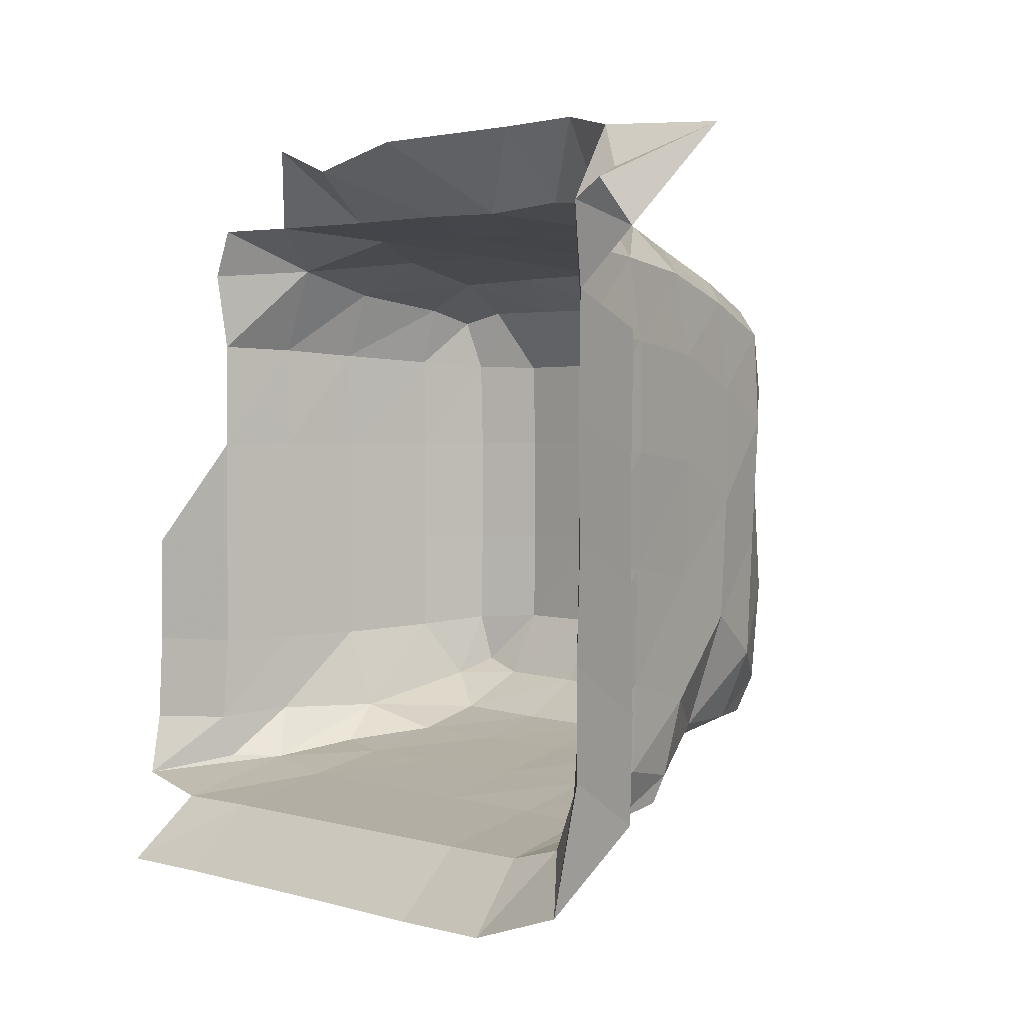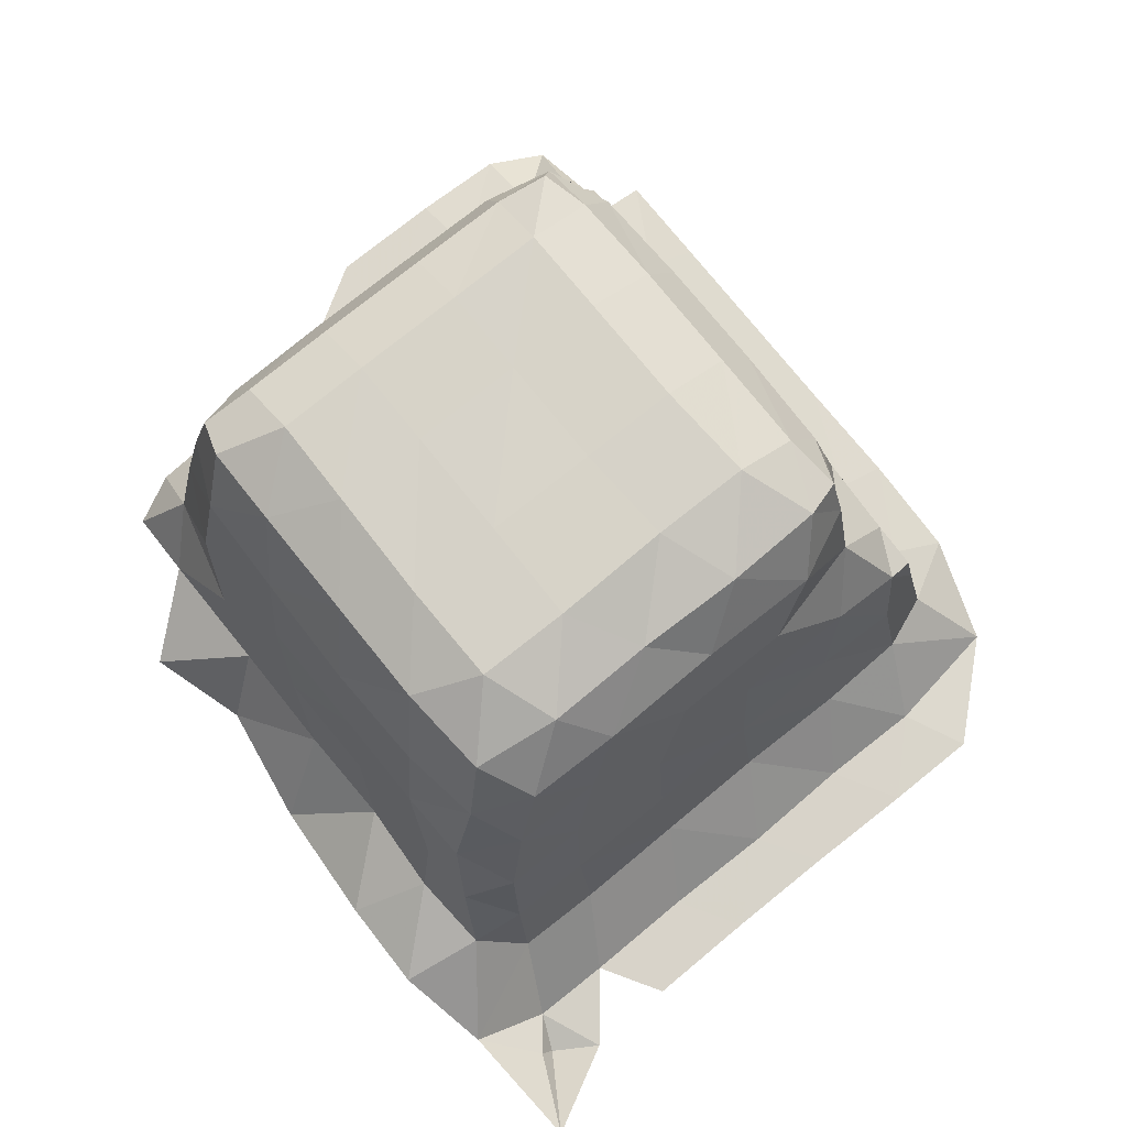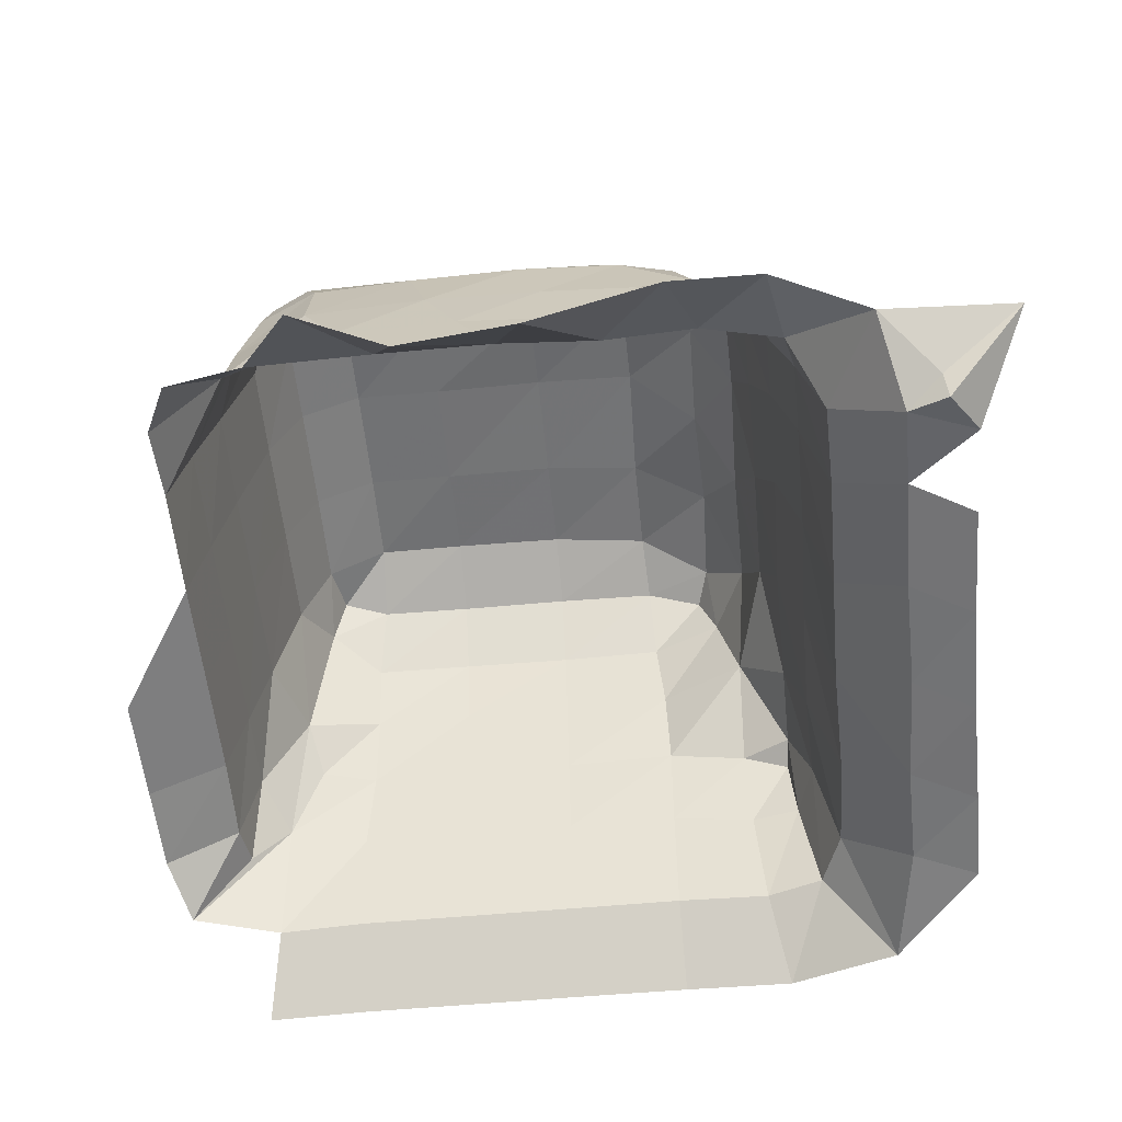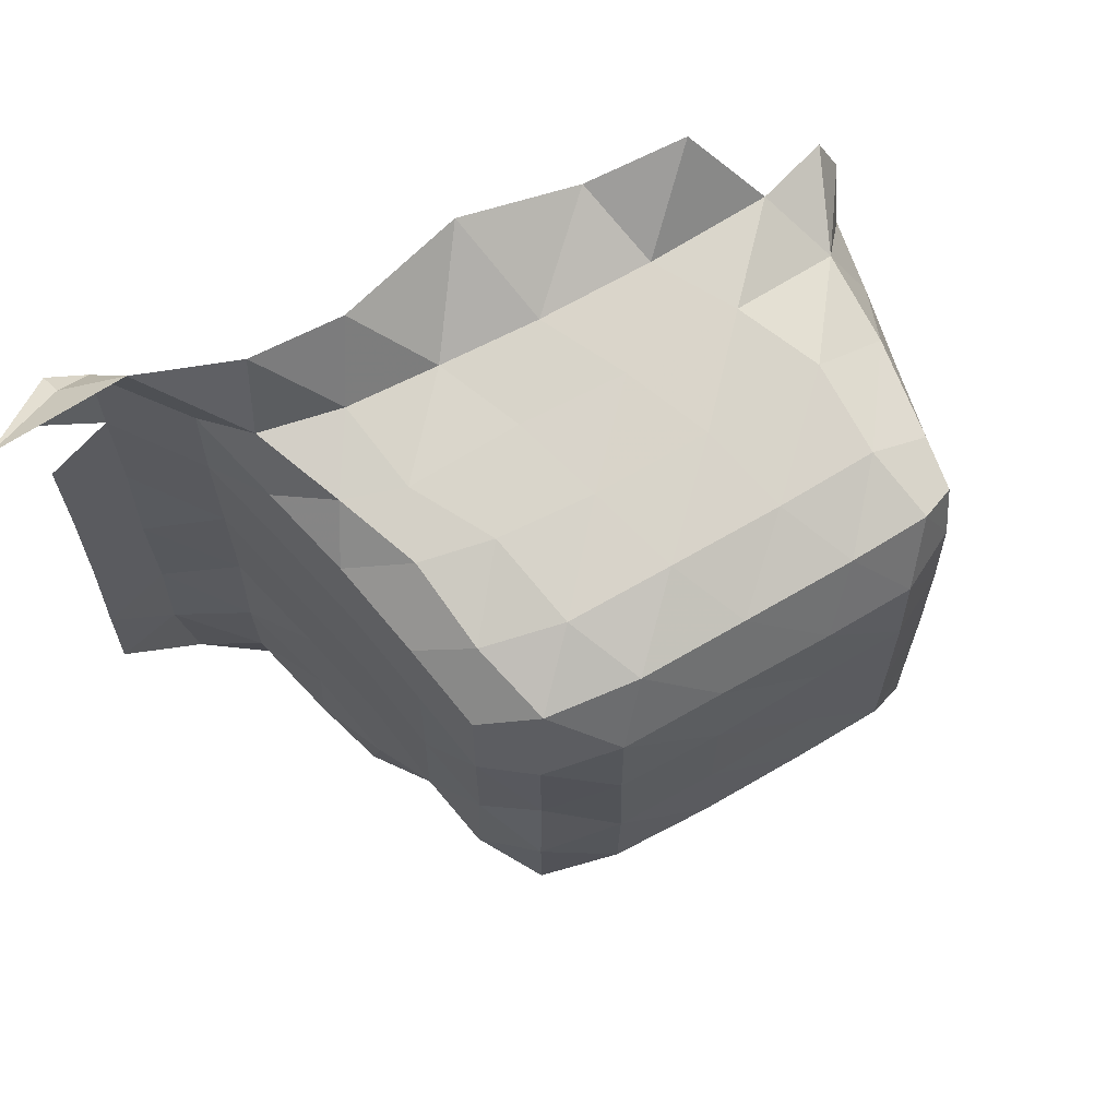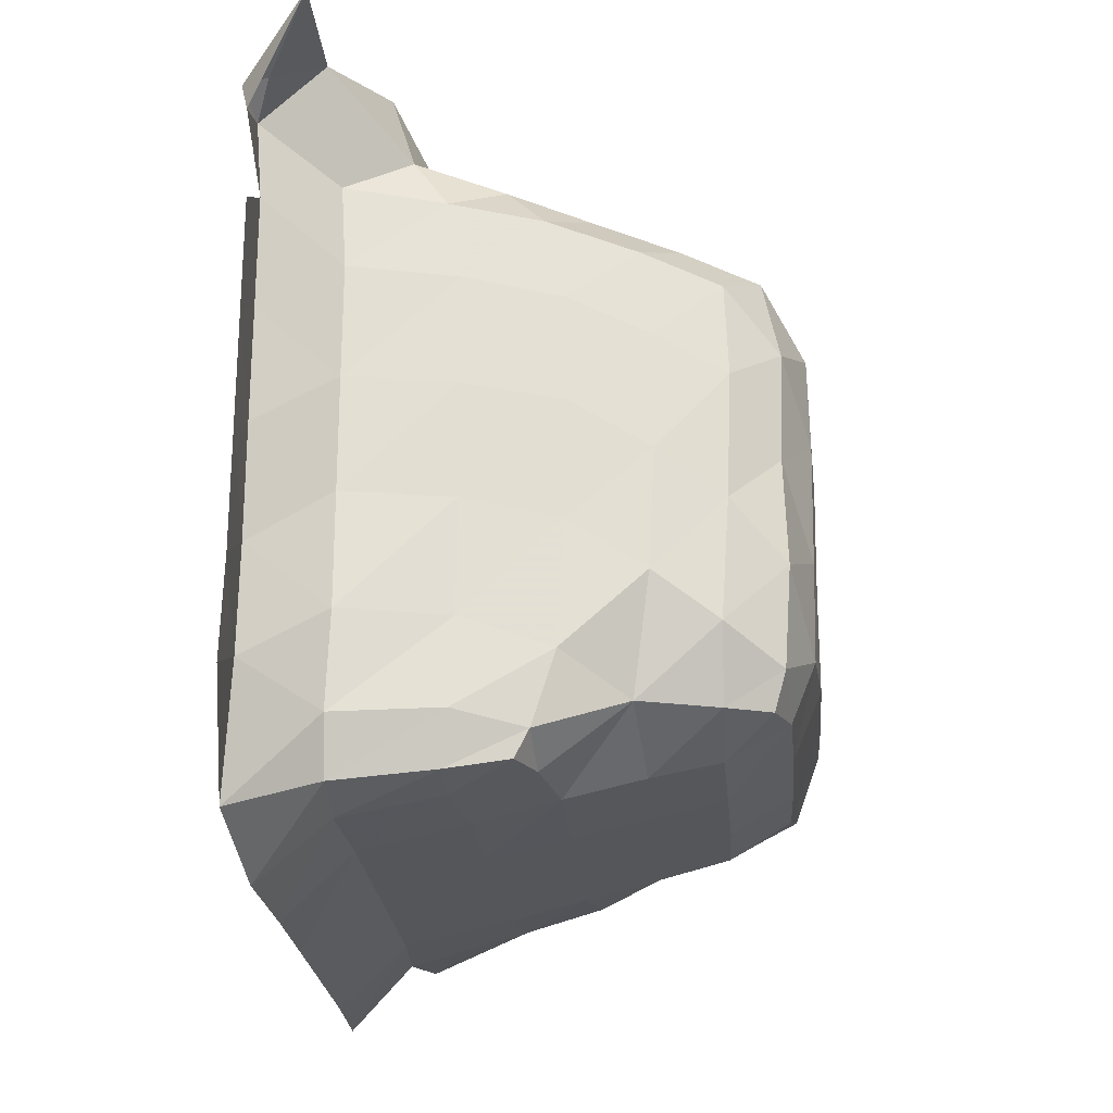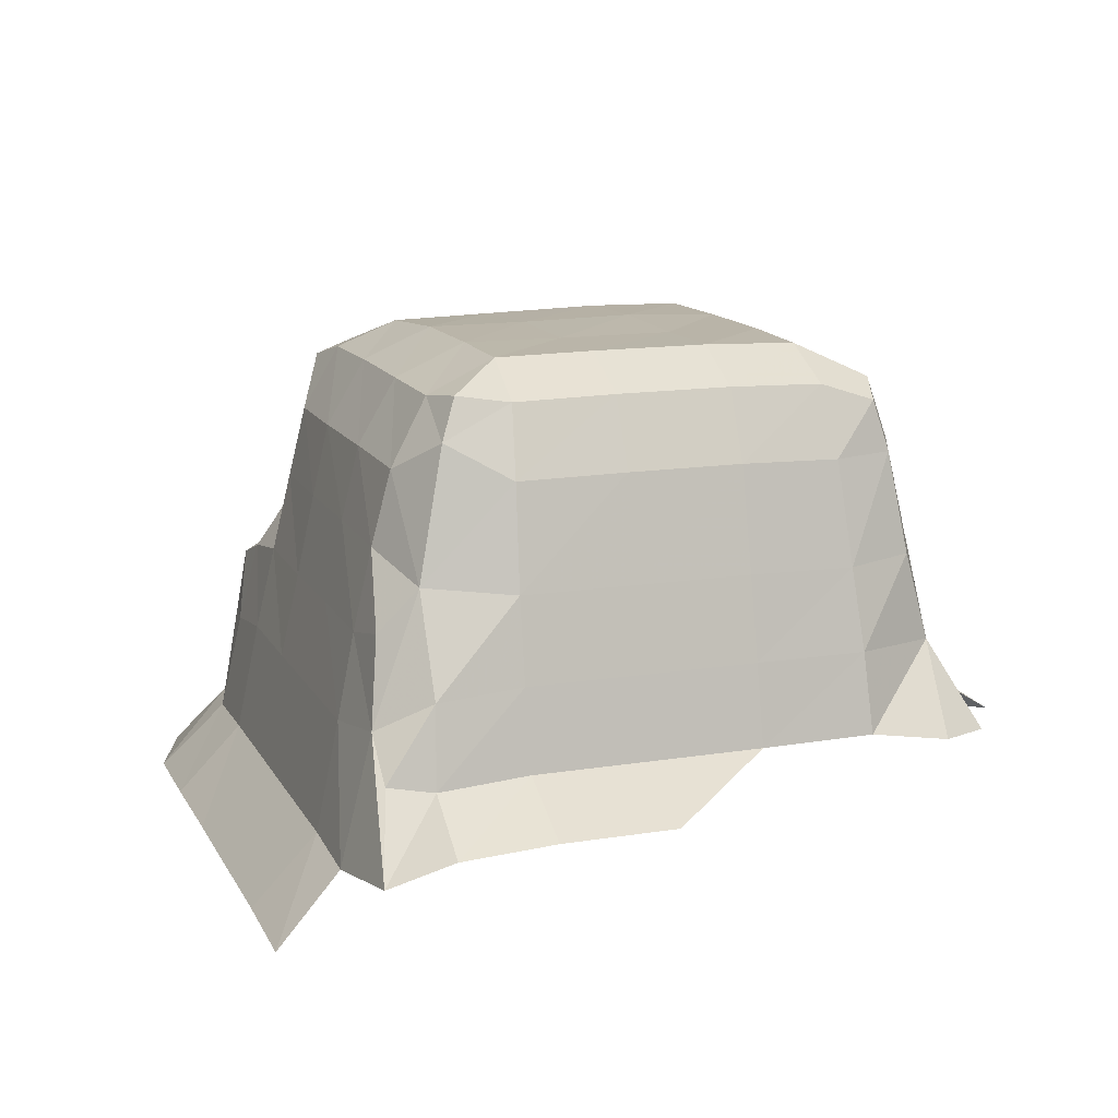
<metadata>
{"format":"obj","ext":"obj","renderer":"f3d","projection":"perspective","resolution":1024,"background":"white","views":[{"elev":2.7,"azim":45.7,"up":"+Z"},{"elev":76.6,"azim":51.2,"up":"+Y"},{"elev":-55.5,"azim":5.6,"up":"+Y"},{"elev":65.3,"azim":149.2,"up":"+Z"},{"elev":-23.3,"azim":94.7,"up":"+Z"},{"elev":14.0,"azim":-109.6,"up":"+Y"}]}
</metadata>
<code>
v -0.1505 0.01278 0.07375
v -0.141 0.01301 0.07379
v -0.1304 0.01301 0.07379
v -0.1198 0.01301 0.07379
v -0.1092 0.01305 0.0737
v -0.09888 0.01261 0.07395
v -0.0886 0.01199 0.07737
v -0.08074 0.01294 0.08628
v -0.08681 0.01292 0.08912
v -0.08073 0.01321 0.09544
v -0.08695 0.01302 0.09897
v -0.0809 0.01318 0.1061
v -0.08662 0.01307 0.1096
v -0.0809 0.01318 0.1166
v -0.08678 0.01304 0.1202
v -0.08073 0.01321 0.1272
v -0.08662 0.01308 0.1307
v -0.08057 0.01287 0.1357
v -0.08669 0.01248 0.1382
v -0.0832 0.01173 0.1398
v -0.08354 0.01394 0.1407
v -0.1579 0.02002 0.08118
v -0.1598 0.02239 0.08682
v -0.1599 0.02293 0.09542
v -0.1491 0.01877 0.07978
v -0.1523 0.0267 0.0829
v -0.1486 0.03036 0.08285
v -0.1511 0.03306 0.08766
v -0.1528 0.0259 0.08715
v -0.1512 0.03374 0.09545
v -0.1528 0.02647 0.09545
v -0.1599 0.02294 0.106
v -0.1512 0.03374 0.106
v -0.1528 0.02648 0.106
v -0.1512 0.03374 0.1166
v -0.1528 0.02648 0.1167
v -0.141 0.01926 0.07978
v -0.1409 0.02916 0.08191
v -0.1304 0.01926 0.07977
v -0.1304 0.02917 0.08191
v -0.1456 0.03789 0.08418
v -0.1401 0.0367 0.08366
v -0.1399 0.04399 0.08544
v -0.147 0.04193 0.08762
v -0.1495 0.04121 0.09558
v -0.1449 0.05363 0.09037
v -0.1473 0.05044 0.09602
v -0.1399 0.0507 0.08725
v -0.1304 0.03685 0.08367
v -0.1304 0.04432 0.08533
v -0.1304 0.05097 0.08695
v -0.1496 0.0412 0.106
v -0.1496 0.0412 0.1166
v -0.1473 0.05053 0.106
v -0.1473 0.05053 0.1166
v -0.1511 0.03369 0.1269
v -0.1527 0.02653 0.1272
v -0.1469 0.03299 0.1353
v -0.1526 0.02525 0.1348
v -0.1504 0.02503 0.1394
v -0.1382 0.02264 0.1468
v -0.1362 0.03458 0.1381
v -0.1435 0.02716 0.1395
v -0.1294 0.02061 0.144
v -0.125 0.035 0.138
v -0.1318 0.02766 0.1394
v -0.1494 0.041 0.1264
v -0.1469 0.04115 0.133
v -0.1398 0.04183 0.1363
v -0.1472 0.0503 0.1258
v -0.1456 0.0503 0.1316
v -0.1399 0.05019 0.1342
v -0.1283 0.04255 0.1365
v -0.1304 0.05053 0.1345
v -0.1435 0.05731 0.09191
v -0.1392 0.0567 0.09069
v -0.1388 0.05955 0.09696
v -0.1445 0.05662 0.09667
v -0.1304 0.05685 0.09045
v -0.1304 0.05965 0.09692
v -0.1388 0.05965 0.106
v -0.1444 0.05677 0.106
v -0.1388 0.05965 0.1166
v -0.1444 0.05678 0.1166
v -0.1304 0.05957 0.106
v -0.1304 0.05957 0.1166
v -0.1388 0.05937 0.1252
v -0.1444 0.05654 0.1253
v -0.1415 0.05643 0.1313
v -0.145 0.05493 0.1302
v -0.1304 0.05948 0.1253
v -0.1339 0.05667 0.1313
v -0.1198 0.01926 0.07977
v -0.1198 0.02917 0.08191
v -0.1093 0.01926 0.07978
v -0.1092 0.02922 0.08193
v -0.1198 0.03686 0.08367
v -0.1198 0.04432 0.08533
v -0.1198 0.05091 0.08686
v -0.1091 0.03691 0.08384
v -0.1093 0.04427 0.0856
v -0.11 0.05081 0.08706
v -0.1005 0.01881 0.07997
v -0.1012 0.02806 0.08193
v -0.09312 0.01904 0.08659
v -0.09513 0.01893 0.08141
v -0.09277 0.01944 0.09544
v -0.09502 0.0288 0.08737
v -0.09666 0.02814 0.08268
v -0.09523 0.02928 0.09546
v -0.09293 0.01941 0.106
v -0.09277 0.01944 0.1166
v -0.09507 0.02933 0.106
v -0.09474 0.02939 0.1166
v -0.1016 0.03556 0.08386
v -0.1012 0.04352 0.08974
v -0.09849 0.04513 0.1004
v -0.1002 0.0511 0.09631
v -0.1033 0.05095 0.08963
v -0.09702 0.0353 0.08611
v -0.09724 0.03396 0.08359
v -0.09697 0.03749 0.09306
v -0.09838 0.04569 0.1117
v -0.1002 0.05185 0.1076
v -0.09839 0.0457 0.1225
v -0.09992 0.05231 0.1192
v -0.09704 0.03812 0.1046
v -0.09673 0.03827 0.1157
v -0.1181 0.01917 0.1459
v -0.115 0.03449 0.1378
v -0.121 0.02763 0.1395
v -0.1058 0.02296 0.1466
v -0.1044 0.03479 0.1377
v -0.1117 0.02704 0.1392
v -0.1174 0.04252 0.1363
v -0.1198 0.05058 0.1347
v -0.1085 0.04183 0.1363
v -0.1101 0.0504 0.1343
v -0.09261 0.01948 0.1272
v -0.09278 0.01898 0.1352
v -0.09474 0.02934 0.1269
v -0.09486 0.02805 0.1344
v -0.09715 0.02255 0.1467
v -0.09899 0.0329 0.1376
v -0.1031 0.02678 0.1397
v -0.0885 0.01804 0.145
v -0.09578 0.02485 0.1392
v -0.1019 0.04028 0.136
v -0.09857 0.04474 0.1308
v -0.1001 0.05196 0.1279
v -0.1029 0.04822 0.1331
v -0.09671 0.03808 0.1257
v -0.09681 0.03644 0.1333
v -0.1198 0.05686 0.09045
v -0.1198 0.05958 0.09683
v -0.1102 0.05665 0.09044
v -0.1105 0.05894 0.09616
v -0.1198 0.05957 0.106
v -0.1198 0.05974 0.1166
v -0.1106 0.05916 0.1054
v -0.1102 0.05936 0.1166
v -0.1039 0.05626 0.09316
v -0.105 0.05522 0.08967
v -0.1035 0.05691 0.1025
v -0.1039 0.05656 0.1125
v -0.1198 0.05935 0.1255
v -0.1234 0.05667 0.1313
v -0.1103 0.05919 0.1253
v -0.1134 0.05665 0.1313
v -0.1036 0.05688 0.1226
v -0.1049 0.05532 0.1305
v -0.07618 0.01833 0.1442
f 7 9 8
f 9 10 8
f 9 11 10
f 11 12 10
f 11 13 12
f 13 14 12
f 13 15 14
f 15 16 14
f 15 17 16
f 17 19 18
f 19 20 18
f 19 21 20
f 26 28 27
f 26 29 28
f 22 29 26
f 22 23 29
f 22 27 25
f 22 26 27
f 29 30 28
f 29 31 30
f 23 31 29
f 23 24 31
f 31 33 30
f 31 34 33
f 24 34 31
f 24 32 34
f 34 35 33
f 34 36 35
f 32 36 34
f 1 37 2
f 1 25 37
f 25 38 37
f 25 27 38
f 2 39 3
f 2 37 39
f 37 40 39
f 37 38 40
f 41 43 42
f 41 44 43
f 27 44 41
f 27 28 44
f 27 42 38
f 27 41 42
f 28 45 44
f 28 30 45
f 44 47 46
f 44 45 47
f 44 48 43
f 44 46 48
f 42 50 49
f 42 43 50
f 38 49 40
f 38 42 49
f 43 51 50
f 43 48 51
f 30 52 45
f 30 33 52
f 33 53 52
f 33 35 53
f 45 54 47
f 45 52 54
f 52 55 54
f 52 53 55
f 36 56 35
f 36 57 56
f 57 58 56
f 57 59 58
f 59 60 58
f 58 63 62
f 58 60 63
f 62 66 65
f 62 63 66
f 61 66 63
f 61 64 66
f 35 67 53
f 35 56 67
f 58 69 68
f 58 62 69
f 56 68 67
f 56 58 68
f 53 70 55
f 53 67 70
f 68 72 71
f 68 69 72
f 67 71 70
f 67 68 71
f 62 73 69
f 62 65 73
f 69 74 72
f 69 73 74
f 75 77 76
f 75 78 77
f 46 78 75
f 46 47 78
f 46 76 48
f 46 75 76
f 76 80 79
f 76 77 80
f 48 79 51
f 48 76 79
f 78 81 77
f 78 82 81
f 47 82 78
f 47 54 82
f 82 83 81
f 82 84 83
f 54 84 82
f 54 55 84
f 77 85 80
f 77 81 85
f 81 86 85
f 81 83 86
f 84 87 83
f 84 88 87
f 55 88 84
f 55 70 88
f 88 89 87
f 88 90 89
f 71 89 90
f 71 72 89
f 70 90 88
f 70 71 90
f 83 91 86
f 83 87 91
f 87 92 91
f 87 89 92
f 72 92 89
f 72 74 92
f 3 93 4
f 3 39 93
f 39 94 93
f 39 40 94
f 4 95 5
f 4 93 95
f 93 96 95
f 93 94 96
f 49 98 97
f 49 50 98
f 40 97 94
f 40 49 97
f 50 99 98
f 50 51 99
f 97 101 100
f 97 98 101
f 94 100 96
f 94 97 100
f 98 102 101
f 98 99 102
f 5 103 6
f 5 95 103
f 95 104 103
f 95 96 104
f 7 105 9
f 7 106 105
f 6 106 7
f 6 103 106
f 9 107 11
f 9 105 107
f 106 108 105
f 106 109 108
f 103 109 106
f 103 104 109
f 105 110 107
f 105 108 110
f 11 111 13
f 11 107 111
f 13 112 15
f 13 111 112
f 107 113 111
f 107 110 113
f 111 114 112
f 111 113 114
f 100 116 115
f 100 101 116
f 96 115 104
f 96 100 115
f 116 118 117
f 116 119 118
f 101 119 116
f 101 102 119
f 109 120 108
f 109 121 120
f 115 120 121
f 115 116 120
f 104 121 109
f 104 115 121
f 108 122 110
f 108 120 122
f 116 122 120
f 116 117 122
f 117 124 123
f 117 118 124
f 123 126 125
f 123 124 126
f 110 127 113
f 110 122 127
f 117 127 122
f 117 123 127
f 113 128 114
f 113 127 128
f 123 128 127
f 123 125 128
f 65 131 130
f 65 66 131
f 64 131 66
f 64 129 131
f 130 134 133
f 130 131 134
f 129 134 131
f 129 132 134
f 65 135 73
f 65 130 135
f 73 136 74
f 73 135 136
f 130 137 135
f 130 133 137
f 135 138 136
f 135 137 138
f 15 139 17
f 15 112 139
f 17 140 19
f 17 139 140
f 112 141 139
f 112 114 141
f 139 142 140
f 139 141 142
f 133 145 144
f 133 134 145
f 132 145 134
f 132 143 145
f 19 146 21
f 19 140 146
f 140 147 146
f 140 142 147
f 144 147 142
f 144 145 147
f 143 147 145
f 143 146 147
f 133 148 137
f 133 144 148
f 125 150 149
f 125 126 150
f 149 151 148
f 149 150 151
f 137 151 138
f 137 148 151
f 114 152 141
f 114 128 152
f 125 152 128
f 125 149 152
f 141 153 142
f 141 152 153
f 149 153 152
f 149 148 153
f 144 153 148
f 144 142 153
f 79 155 154
f 79 80 155
f 51 154 99
f 51 79 154
f 154 157 156
f 154 155 157
f 99 156 102
f 99 154 156
f 80 158 155
f 80 85 158
f 85 159 158
f 85 86 159
f 155 160 157
f 155 158 160
f 158 161 160
f 158 159 161
f 119 162 118
f 119 163 162
f 156 162 163
f 156 157 162
f 102 163 119
f 102 156 163
f 118 164 124
f 118 162 164
f 157 164 162
f 157 160 164
f 124 165 126
f 124 164 165
f 160 165 164
f 160 161 165
f 86 166 159
f 86 91 166
f 91 167 166
f 91 92 167
f 74 167 92
f 74 136 167
f 159 168 161
f 159 166 168
f 166 169 168
f 166 167 169
f 136 169 167
f 136 138 169
f 126 170 150
f 126 165 170
f 161 170 165
f 161 168 170
f 150 171 151
f 150 170 171
f 168 171 170
f 168 169 171
f 138 171 169
f 138 151 171
f 21 172 20
f 21 146 172
f 18 20 172

</code>
